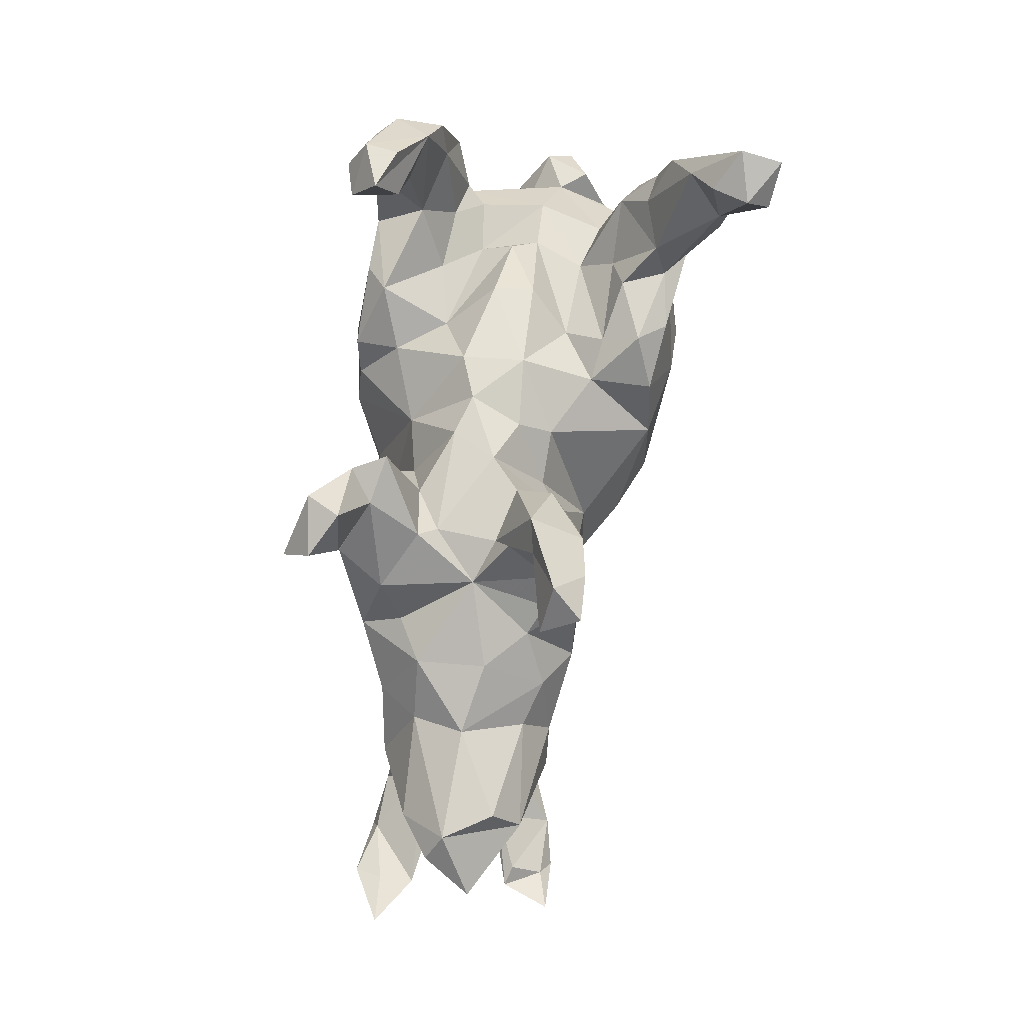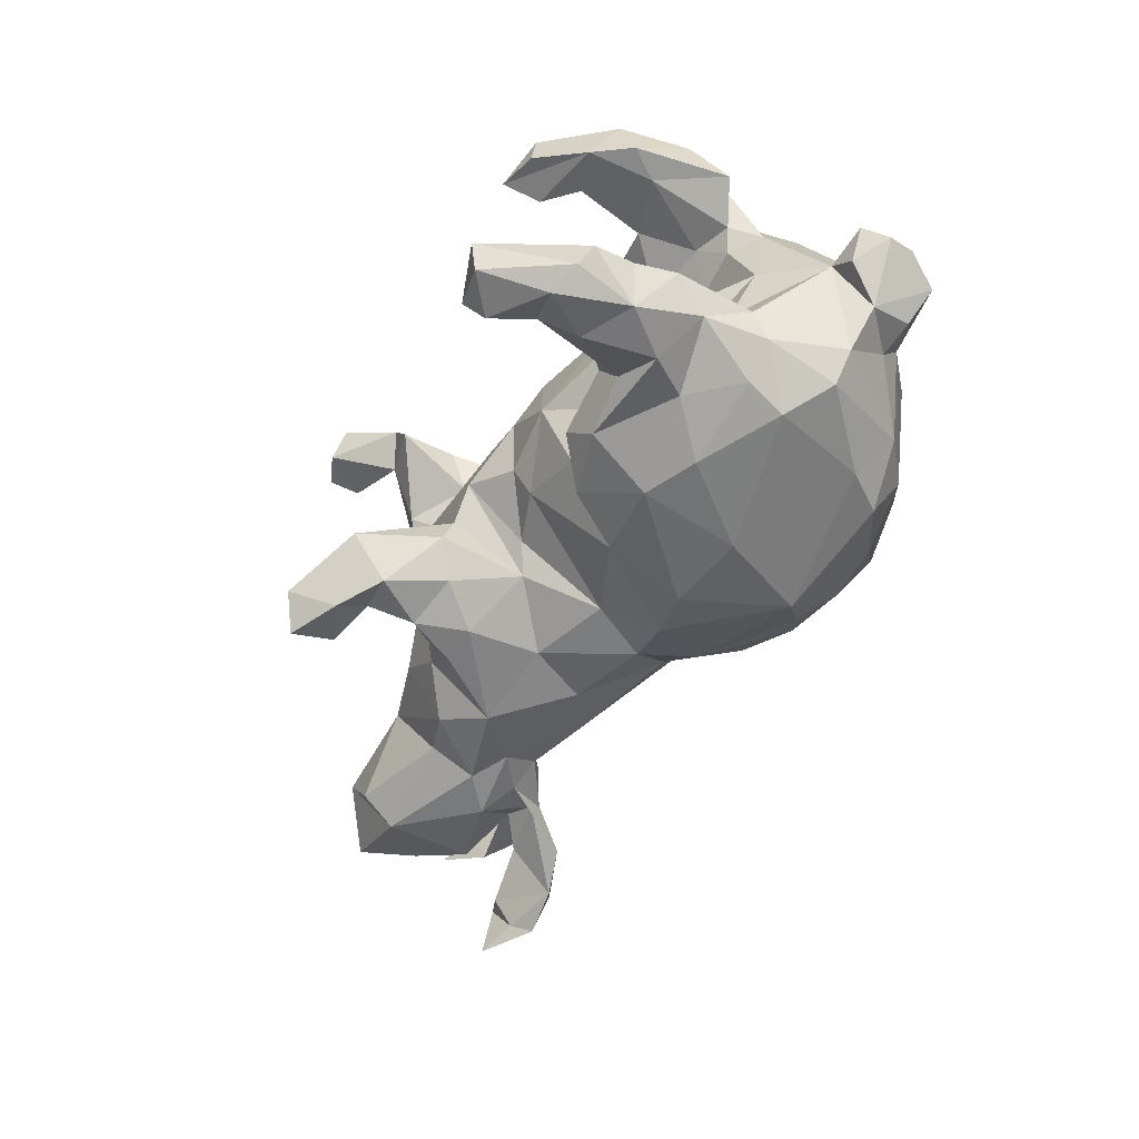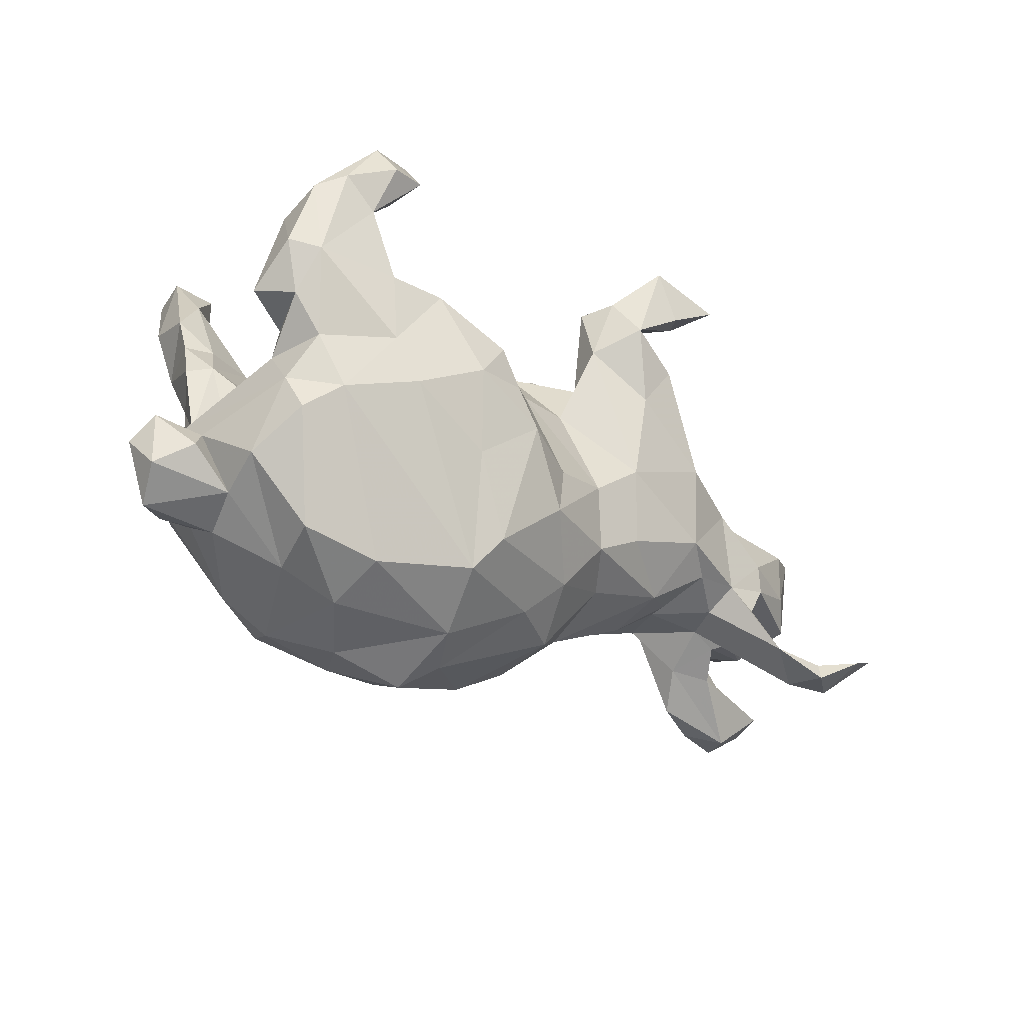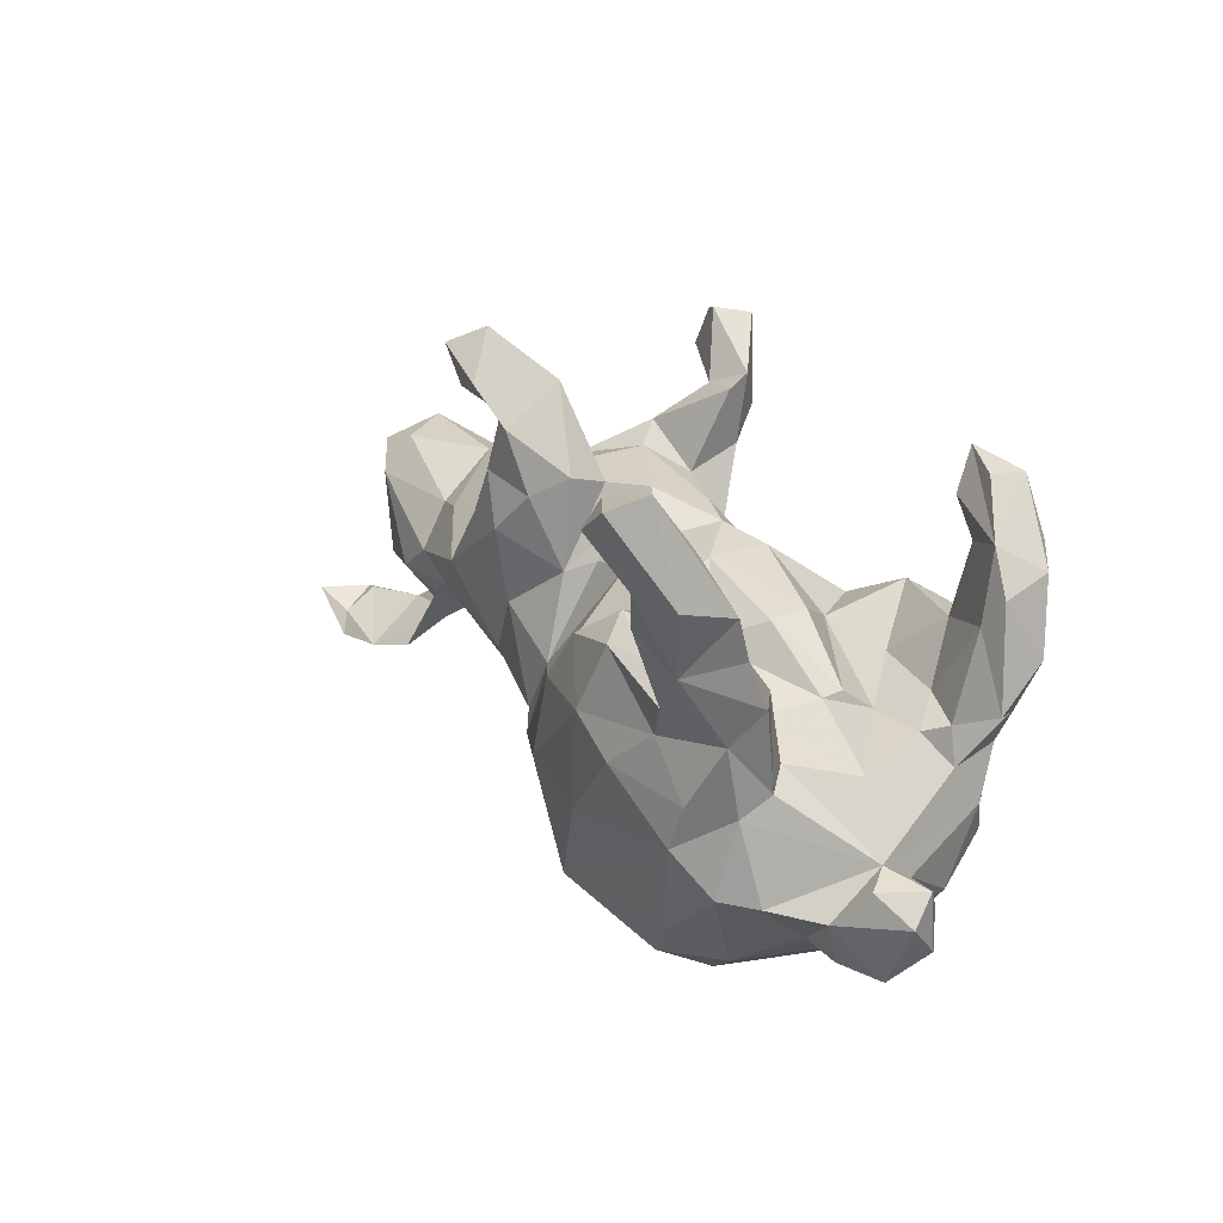
<metadata>
{"format":"obj","ext":"obj","renderer":"f3d","projection":"perspective","resolution":1024,"background":"white","views":[{"elev":78.8,"azim":98.7,"up":"+Y"},{"elev":-58.8,"azim":-117.1,"up":"+Z"},{"elev":-33.7,"azim":-36.9,"up":"+Y"},{"elev":24.4,"azim":-121.9,"up":"+Y"}]}
</metadata>
<code>
v 0.7698 -0.007871 -0.01298
v 0.7482 -0.1909 -0.1898
v 0.8131 0.09698 -0.06252
v 0.7614 0.1192 0.02171
v 0.804 -0.1403 0.1135
v 0.7686 0.001328 -0.06943
v 0.7475 -0.1565 -0.1352
v 0.8862 -0.1033 0.1079
v 0.7958 -0.1586 0.1617
v 0.7227 0.1598 -0.004457
v 0.7111 -0.06486 0.04356
v 0.8125 -0.1638 -0.2089
v 0.7821 -0.1684 -0.1253
v 0.7084 -0.1826 0.1376
v 0.7273 -0.2258 -0.2081
v 0.6946 -0.2438 -0.1343
v 0.8025 -0.1538 0.05292
v 0.7737 -0.1985 0.08385
v 0.586 -0.1328 0.05975
v 0.6745 -0.02063 0.08509
v 0.6811 -0.06433 -0.1249
v 0.6891 0.08834 0.07527
v 0.7025 -0.2162 0.148
v 0.6676 -0.104 -0.04253
v 0.6799 -0.209 0.08253
v 0.5691 -0.007546 0.1351
v 0.5123 0.1047 0.08261
v 0.6761 0.09078 -0.1377
v 0.6527 -0.1475 -0.09364
v 0.6463 -0.2192 -0.1894
v 0.5846 -0.05231 0.1211
v 0.6116 -0.1751 0.1322
v 0.6706 0.1507 -0.08756
v 0.5474 -0.03291 -0.169
v 0.5728 -0.1228 -0.01595
v 0.5647 -0.09964 0.1122
v 0.5946 -0.1077 -0.07614
v 0.5943 -0.1186 0.01771
v 0.4946 0.09253 -0.1158
v 0.5404 -0.1456 -0.09792
v 0.5308 0.1541 -0.008952
v 0.5469 -0.1312 -0.09504
v 0.5106 -0.06657 0.1171
v 0.6036 -0.1606 -0.06734
v 0.527 -0.1006 -0.01246
v 0.4169 0.1157 -0.1409
v 0.4996 -0.1001 0.06118
v 0.4926 -0.07073 -0.1393
v 0.4455 -0.08756 -0.1057
v 0.5733 -0.1993 -0.1582
v 0.3319 0.3553 -0.1656
v 0.4641 0.05899 0.1527
v 0.3637 0.3942 -0.1227
v 0.4182 0.1714 0.08912
v 0.3392 0.4303 -0.189
v 0.2973 0.4208 0.2847
v 0.3518 0.09018 0.2056
v 0.4867 0.01613 -0.1646
v 0.2541 0.3837 -0.1862
v 0.2921 0.3625 0.3354
v 0.3424 0.1505 0.1332
v 0.4361 -0.07034 0.1152
v 0.4165 -0.09914 -0.01329
v 0.411 0.1855 -0.03238
v 0.1969 0.4366 0.3006
v 0.338 0.1706 -0.09968
v 0.2287 0.3821 -0.09143
v 0.377 -0.04247 0.1673
v 0.3012 0.2345 0.1713
v 0.3461 0.05233 -0.186
v 0.2956 0.46 -0.1357
v 0.251 0.2493 0.2543
v 0.241 0.3513 0.2928
v 0.3212 -0.1533 0.105
v 0.3974 -0.1155 0.04294
v 0.2616 0.3263 -0.1346
v 0.1757 0.3397 0.2047
v 0.226 0.4468 0.244
v 0.4259 -0.02311 -0.1563
v 0.269 0.2264 0.009855
v 0.2877 0.1968 -0.1248
v 0.1241 0.3636 0.2434
v 0.1711 0.3963 -0.0791
v 0.2724 0.3736 0.2414
v 0.2314 0.2492 -0.177
v 0.2693 0.1651 -0.1816
v 0.2069 0.2966 -0.04518
v 0.1926 0.2488 -0.01982
v 0.3422 -0.1279 -0.1051
v 0.09238 0.3559 0.1879
v 0.1604 0.2967 0.2806
v 0.2081 0.2844 0.1171
v 0.2038 0.1764 0.2372
v 0.1394 0.228 -0.1562
v 0.215 -0.1084 0.183
v 0.1801 0.3297 -0.1726
v 0.09431 0.2453 -0.04346
v 0.1992 0.1595 -0.1842
v 0.1166 0.2194 0.1318
v 0.1017 0.2582 0.2094
v 0.2498 -0.07422 -0.1543
v 0.1874 0.251 0.08662
v 0.1984 0.02486 0.2079
v -0.000602 0.2221 0.0859
v 0.09424 0.2641 -0.1064
v 0.06188 0.12 0.155
v 0.1613 -0.2564 0.001209
v 0.3136 -0.1778 0.002065
v 0.09368 0.1106 -0.121
v 0.1708 -0.2018 0.1139
v 0.1984 0.0287 -0.1623
v 0.05056 0.1354 -0.08542
v 0.04098 0.2451 0.007171
v 0.1491 -0.1954 -0.101
v -0.07239 0.2147 0.06377
v 0.1065 -0.04919 0.2074
v 0.1132 -0.1201 -0.1764
v 0.08255 -0.3226 0.07464
v 0.05379 -0.2554 0.1697
v 0.06385 -0.0233 -0.1699
v 0.1214 -0.1664 0.1929
v 0.08266 -0.223 -0.1563
v -0.0365 0.1093 0.177
v -0.03827 0.1959 -0.0274
v 0.000503 -0.3736 -0.07874
v 0.02233 -0.1129 -0.2324
v -0.003113 -0.0805 0.244
v -0.1751 0.09638 0.2277
v 0.08707 -0.3226 -0.0612
v -0.1009 0.04715 -0.2675
v -0.1581 0.203 -0.01702
v -0.1056 -0.06316 0.3019
v -0.02234 -0.174 0.2564
v -0.04053 0.1642 -0.08704
v -0.01206 -0.3213 0.1411
v -0.1405 -0.2784 0.2526
v -0.1425 0.009589 0.2985
v -0.2082 -0.1443 0.2817
v -0.1564 0.1449 -0.1458
v -0.1609 0.1386 -0.2561
v -0.1498 0.1968 0.09333
v -0.1835 0.06839 0.3082
v -0.2734 0.1474 0.2659
v -0.2285 0.0521 -0.2941
v -0.06725 -0.09763 -0.2736
v -0.2469 0.1171 -0.08567
v -0.236 0.09877 0.1423
v -0.2343 -0.006218 0.3198
v -0.3156 0.122 0.3036
v -0.08267 -0.3186 -0.1986
v -0.1207 -0.4243 0.04299
v -0.3509 -0.07191 0.3001
v -0.2732 0.1679 -0.269
v -0.3827 0.3953 0.2844
v -0.1303 -0.3755 -0.1499
v -0.2342 0.1951 -0.2205
v -0.3014 0.157 0.05888
v -0.396 0.3288 0.2493
v -0.2315 0.1621 -0.156
v -0.4663 0.3728 0.3165
v -0.383 0.3259 0.332
v -0.1591 -0.4457 -0.02469
v -0.31 0.1579 -0.01244
v -0.3943 0.00458 0.2914
v -0.4334 0.1568 0.2177
v -0.3995 0.06244 -0.09239
v -0.4154 0.07429 0.04333
v -0.4457 0.3138 0.3497
v -0.3543 0.08137 0.1688
v -0.3375 0.189 -0.1769
v -0.4242 0.464 -0.3693
v -0.3971 0.2378 -0.2285
v -0.4496 0.2764 0.2396
v -0.4476 0.4473 -0.3074
v -0.3727 0.1756 -0.2523
v -0.4362 0.3465 -0.3295
v -0.2839 -0.414 -0.03666
v -0.4575 0.3769 0.2574
v -0.4694 0.06591 0.1621
v -0.4626 0.237 0.308
v -0.5079 0.4895 -0.346
v -0.2295 -0.3824 -0.1454
v -0.4101 0.1222 0.3009
v -0.1535 -0.401 0.1135
v -0.5016 0.4782 -0.4176
v -0.3918 0.1298 -0.1536
v -0.1798 -0.3342 0.2202
v -0.4355 0.4296 -0.409
v -0.2033 -0.1247 -0.2859
v -0.4424 0.2773 -0.3373
v -0.3385 -0.3559 0.1711
v -0.5397 0.1877 0.1866
v -0.4449 0.1451 -0.2909
v -0.4854 0.2371 -0.2005
v -0.4285 0.07939 -0.003975
v -0.5334 -0.001629 -0.000149
v -0.4632 -0.008239 -0.2625
v -0.3146 0.006126 -0.2955
v -0.3941 0.07698 -0.2667
v -0.5206 0.2859 0.3124
v -0.4719 -0.1112 0.2602
v -0.5011 0.3559 -0.3735
v -0.5494 0.1242 0.29
v -0.5257 0.3012 0.2154
v -0.1337 -0.276 -0.2607
v -0.3884 -0.2491 -0.2394
v -0.4931 0.3877 -0.2673
v -0.5427 0.3319 -0.3271
v -0.416 0.02979 0.1011
v -0.5179 -0.01851 0.2467
v -0.3521 -0.3909 0.06785
v -0.5449 0.3043 -0.2329
v -0.5665 0.2605 0.2819
v -0.5745 0.2371 0.1992
v -0.3623 -0.3615 -0.1373
v -0.5389 0.233 -0.2111
v -0.49 0.03374 -0.1185
v -0.3359 -0.3176 -0.2235
v -0.5129 0.222 -0.3091
v -0.5372 0.04202 0.1471
v -0.5072 0.02828 0.1137
v -0.5066 0.1629 -0.1522
v -0.5155 0.09851 -0.2274
v -0.4413 -0.08088 -0.273
v -0.5451 0.1569 -0.1826
v -0.5489 -0.09363 0.1996
v -0.5488 -0.02168 0.1476
v -0.4384 -0.3029 -0.1617
v -0.5959 0.141 0.2584
v -0.5636 0.05449 0.2388
v -0.6089 0.07645 0.1765
v -0.5259 -0.1536 0.222
v -0.4641 -0.3254 0.1497
v -0.5205 -0.01563 -0.209
v -0.5632 -0.2103 0.1316
v -0.5317 0.01545 -0.1597
v -0.5129 -0.1386 -0.2417
v -0.4437 -0.3456 0.04651
v -0.5329 -0.2676 -0.03796
v -0.6124 -0.09718 -0.02715
v -0.5573 -0.1461 -0.1913
v -0.5524 -0.2386 0.04359
v -0.6051 -0.1381 0.03144
v -0.5417 -0.2275 -0.1035
v -0.6044 -0.2371 -0.09644
v -0.6127 -0.1653 -0.1175
v -0.6284 -0.181 0.05923
v -0.6814 -0.115 0.007277
v -0.651 -0.1074 -0.07295
v -0.7026 -0.1539 -0.03724
v -0.6586 -0.257 -0.04961
v -0.6819 -0.2152 0.01537
f 231 220 230
f 227 230 220
f 229 231 230
f 192 220 231
f 116 95 103
f 68 103 95
f 106 116 103
f 121 95 116
f 233 211 191
f 184 191 211
f 232 233 191
f 238 211 233
f 173 158 161
f 154 161 158
f 180 173 161
f 204 158 173
f 227 210 230
f 203 230 210
f 226 210 227
f 221 227 220
f 137 123 128
f 141 128 123
f 142 137 128
f 132 123 137
f 201 210 226
f 240 226 227
f 93 57 72
f 69 72 57
f 91 93 72
f 103 57 93
f 100 103 93
f 68 57 103
f 123 127 116
f 133 116 127
f 106 123 116
f 132 127 123
f 133 127 132
f 226 235 232
f 233 232 235
f 201 226 232
f 243 235 226
f 121 116 133
f 232 191 201
f 187 201 191
f 238 233 235
f 74 95 121
f 119 121 133
f 136 119 133
f 110 121 119
f 184 187 191
f 152 201 187
f 132 136 133
f 135 119 136
f 118 119 135
f 187 135 136
f 138 187 136
f 184 135 187
f 151 135 184
f 160 161 154
f 204 154 158
f 178 160 154
f 168 161 160
f 200 168 160
f 180 161 168
f 204 178 154
f 204 160 178
f 213 200 160
f 180 168 200
f 204 213 160
f 203 200 213
f 165 173 180
f 203 180 200
f 106 103 100
f 99 106 100
f 91 100 93
f 77 72 69
f 61 69 57
f 80 69 61
f 54 61 57
f 179 221 220
f 196 227 221
f 192 179 220
f 209 221 179
f 179 169 209
f 147 209 169
f 165 169 179
f 147 128 141
f 157 147 141
f 143 128 147
f 141 123 115
f 104 115 123
f 131 141 115
f 92 77 69
f 91 72 77
f 165 179 192
f 100 90 99
f 92 99 90
f 82 90 100
f 77 90 82
f 91 82 100
f 77 84 91
f 73 91 84
f 78 84 77
f 78 77 82
f 92 90 77
f 65 78 82
f 56 84 78
f 56 78 65
f 91 65 82
f 25 18 23
f 9 23 18
f 32 25 23
f 17 18 25
f 8 9 18
f 14 23 9
f 5 9 8
f 17 8 18
f 162 151 184
f 177 162 184
f 125 151 162
f 14 32 23
f 47 25 32
f 50 42 30
f 29 30 42
f 16 50 30
f 48 42 50
f 7 13 2
f 12 2 13
f 30 7 2
f 29 13 7
f 218 206 205
f 224 205 206
f 155 218 205
f 228 206 218
f 205 126 122
f 117 122 126
f 150 205 122
f 145 126 205
f 114 122 117
f 120 117 126
f 79 34 48
f 42 48 34
f 49 79 48
f 58 34 79
f 37 42 34
f 21 37 34
f 29 42 37
f 28 21 34
f 24 37 21
f 6 21 28
f 58 28 34
f 24 21 6
f 3 6 28
f 237 206 228
f 241 237 228
f 224 206 237
f 215 228 218
f 111 117 120
f 130 120 126
f 101 117 111
f 70 101 111
f 114 117 101
f 101 79 89
f 49 89 79
f 114 101 89
f 70 79 101
f 58 79 70
f 39 28 58
f 46 39 58
f 33 28 39
f 10 3 28
f 1 6 3
f 234 224 237
f 189 205 224
f 109 111 120
f 98 70 111
f 46 58 70
f 66 46 70
f 41 39 46
f 10 28 33
f 41 33 39
f 241 234 237
f 240 234 241
f 145 130 126
f 134 120 130
f 65 60 56
f 84 56 60
f 73 60 65
f 183 165 180
f 203 183 180
f 143 165 183
f 229 203 213
f 214 229 213
f 230 203 229
f 143 183 149
f 164 149 183
f 142 143 149
f 169 165 143
f 148 149 164
f 203 164 183
f 128 143 142
f 148 142 149
f 137 142 148
f 210 164 203
f 201 164 210
f 132 137 148
f 164 152 148
f 138 148 152
f 201 152 164
f 138 132 148
f 187 138 152
f 136 132 138
f 194 172 207
f 176 207 172
f 212 194 207
f 222 172 194
f 59 83 71
f 67 71 83
f 55 59 71
f 96 83 59
f 53 71 67
f 87 67 83
f 55 71 53
f 76 53 67
f 51 55 53
f 216 194 212
f 219 216 212
f 222 194 216
f 2 15 30
f 16 30 15
f 12 15 2
f 16 15 12
f 16 12 13
f 189 145 205
f 144 145 189
f 198 189 224
f 144 130 145
f 144 189 198
f 197 198 224
f 199 144 198
f 140 130 144
f 234 197 224
f 199 198 197
f 223 199 197
f 234 223 197
f 193 199 223
f 153 144 199
f 140 144 153
f 193 153 199
f 139 130 140
f 140 156 139
f 159 139 156
f 153 156 140
f 134 130 139
f 175 153 193
f 51 59 55
f 181 212 207
f 175 156 153
f 170 156 175
f 76 59 51
f 76 51 53
f 219 193 223
f 225 219 223
f 190 193 219
f 190 175 193
f 225 216 219
f 222 216 225
f 208 219 212
f 181 208 212
f 202 219 208
f 175 176 172
f 174 207 176
f 174 181 207
f 202 190 219
f 176 175 190
f 202 176 190
f 170 175 172
f 185 202 208
f 188 176 202
f 185 208 181
f 171 174 176
f 181 174 171
f 188 171 176
f 171 185 181
f 185 188 202
f 171 188 185
f 215 177 211
f 184 211 177
f 238 215 211
f 182 177 215
f 162 177 182
f 218 182 215
f 4 3 10
f 40 48 50
f 236 234 240
f 246 240 241
f 81 80 66
f 64 66 80
f 86 81 66
f 85 80 81
f 120 112 109
f 113 109 112
f 134 112 120
f 124 112 134
f 64 41 46
f 66 64 46
f 54 41 64
f 41 10 33
f 27 10 41
f 244 241 228
f 239 244 228
f 246 241 244
f 40 49 48
f 89 49 63
f 45 63 49
f 108 89 63
f 107 114 89
f 129 122 114
f 239 228 215
f 35 37 24
f 16 40 50
f 45 49 40
f 36 19 38
f 17 38 19
f 31 36 38
f 32 19 36
f 24 31 38
f 43 36 31
f 47 45 25
f 38 25 45
f 63 45 47
f 45 35 38
f 24 38 35
f 40 35 45
f 11 31 24
f 20 31 11
f 1 11 24
f 1 20 11
f 26 31 20
f 239 215 238
f 242 239 238
f 75 63 62
f 47 62 63
f 74 75 62
f 108 63 75
f 43 62 47
f 4 20 1
f 26 20 22
f 4 22 20
f 27 26 22
f 3 4 1
f 10 22 4
f 251 245 239
f 244 239 245
f 242 251 239
f 246 245 251
f 251 252 250
f 248 250 252
f 246 251 250
f 242 252 251
f 249 246 250
f 54 27 41
f 52 27 54
f 250 248 249
f 240 249 248
f 246 249 240
f 243 240 248
f 226 240 243
f 247 243 248
f 80 61 54
f 64 80 54
f 240 196 217
f 166 217 196
f 236 240 217
f 227 196 240
f 88 102 80
f 92 80 102
f 87 88 80
f 97 102 88
f 69 80 92
f 99 92 102
f 195 167 163
f 157 163 167
f 146 195 163
f 209 167 195
f 131 163 157
f 147 157 167
f 246 244 245
f 27 22 10
f 98 111 109
f 98 86 70
f 66 70 86
f 85 86 98
f 236 223 234
f 109 94 98
f 85 98 94
f 105 94 109
f 85 81 86
f 131 134 139
f 96 85 94
f 236 225 223
f 222 225 236
f 170 159 156
f 146 139 159
f 105 96 94
f 83 96 105
f 76 85 96
f 59 76 96
f 87 85 76
f 186 172 222
f 170 172 186
f 166 186 222
f 159 170 186
f 87 76 67
f 32 14 19
f 17 19 14
f 135 151 118
f 125 118 151
f 214 213 204
f 165 204 173
f 192 204 165
f 214 204 192
f 231 214 192
f 73 84 60
f 91 73 65
f 231 229 214
f 147 169 143
f 118 107 110
f 74 110 107
f 119 118 110
f 129 107 118
f 121 110 74
f 108 74 107
f 75 74 108
f 89 108 107
f 47 32 43
f 36 43 32
f 68 74 62
f 68 62 43
f 52 68 43
f 43 31 26
f 52 43 26
f 235 242 238
f 57 68 52
f 27 52 26
f 247 252 242
f 243 247 242
f 248 252 247
f 235 243 242
f 57 52 54
f 196 221 209
f 195 196 209
f 166 196 195
f 167 209 147
f 131 157 141
f 104 106 99
f 102 104 99
f 123 106 104
f 113 104 102
f 155 125 162
f 5 8 17
f 155 162 182
f 129 118 125
f 122 129 125
f 114 107 129
f 17 25 38
f 5 17 14
f 9 5 14
f 109 113 97
f 102 97 113
f 105 109 97
f 83 105 97
f 155 150 122
f 155 205 150
f 44 16 13
f 88 87 83
f 97 88 83
f 222 236 217
f 125 155 122
f 182 218 155
f 29 7 30
f 44 13 29
f 37 44 29
f 35 44 37
f 40 16 44
f 35 40 44
f 124 113 112
f 115 113 124
f 131 124 134
f 115 124 131
f 146 131 139
f 163 131 146
f 166 195 146
f 159 166 146
f 85 87 80
f 222 217 166
f 159 186 166
f 68 95 74
f 113 115 104
f 24 6 1

</code>
